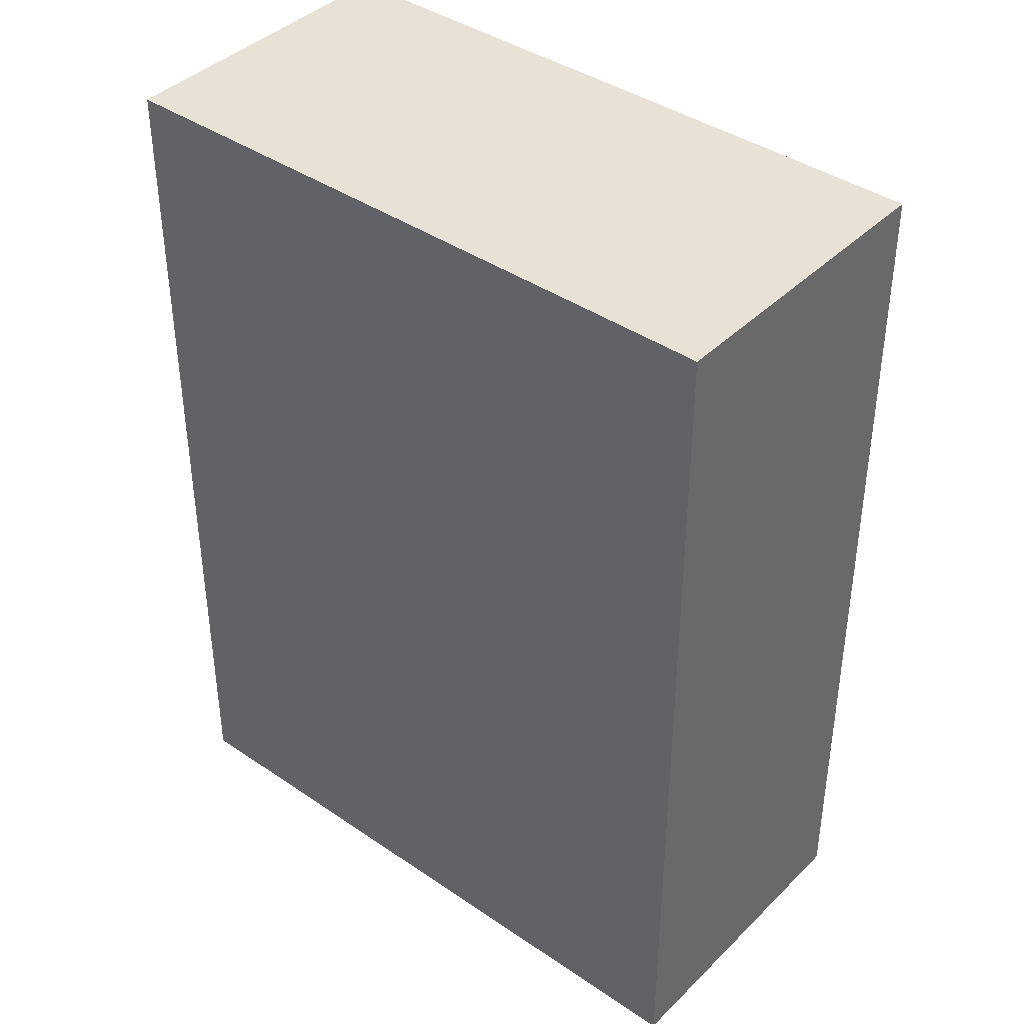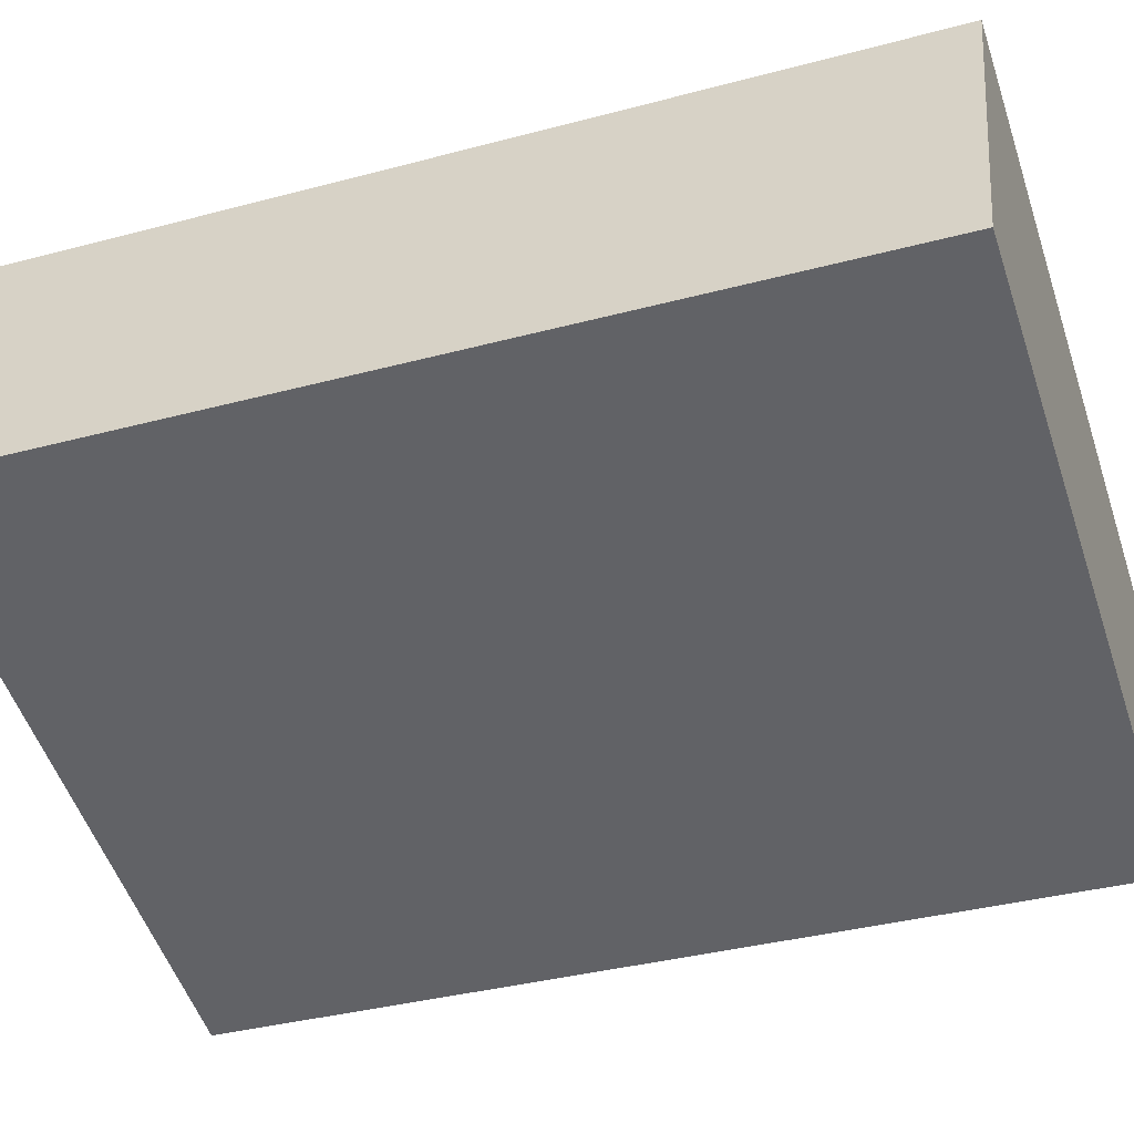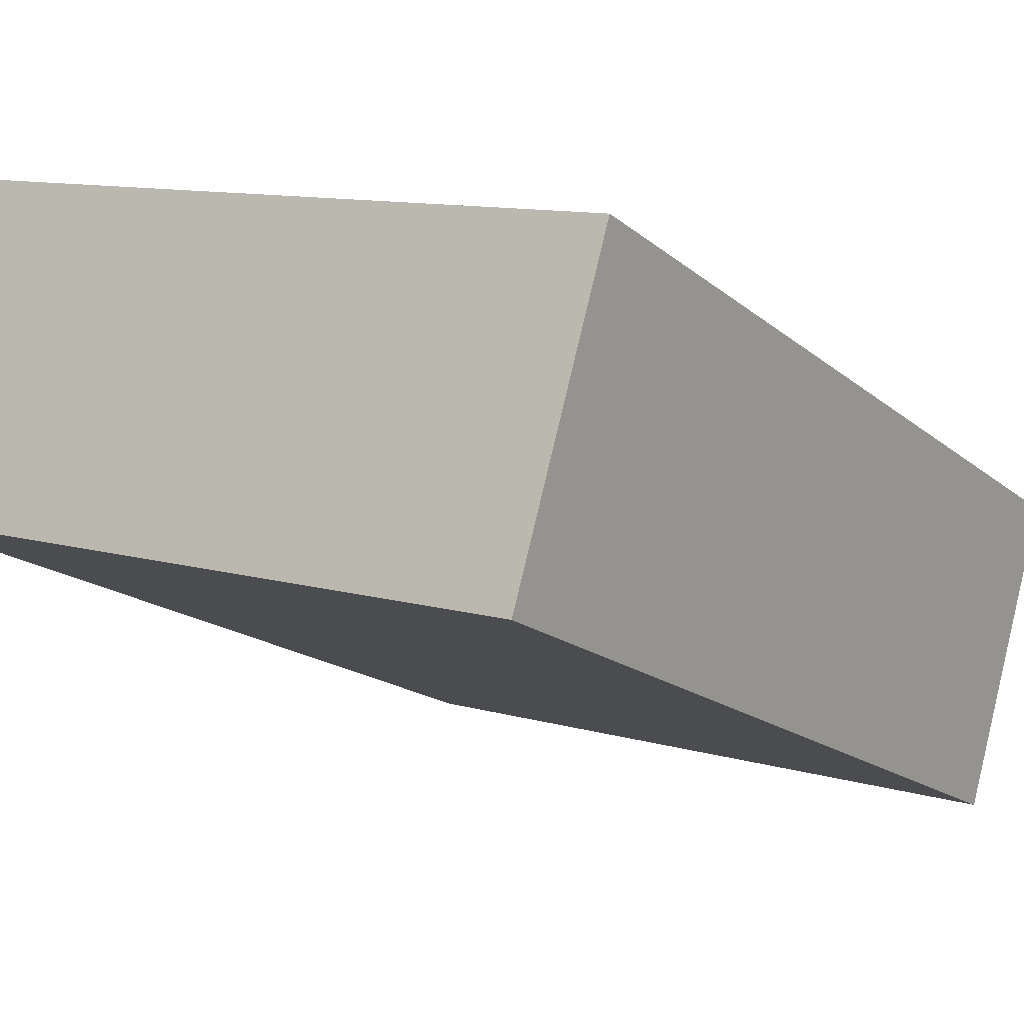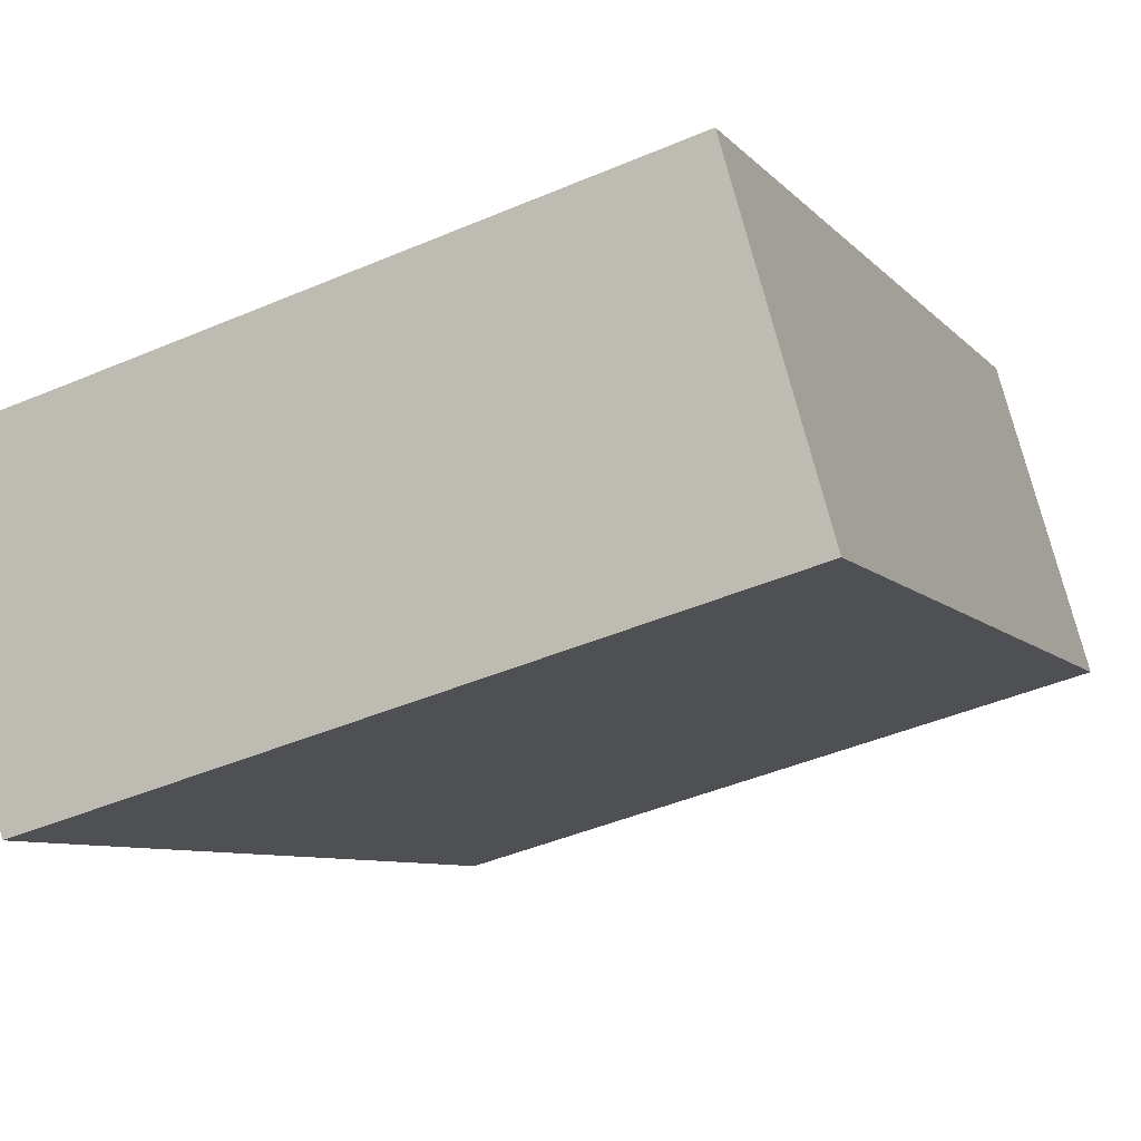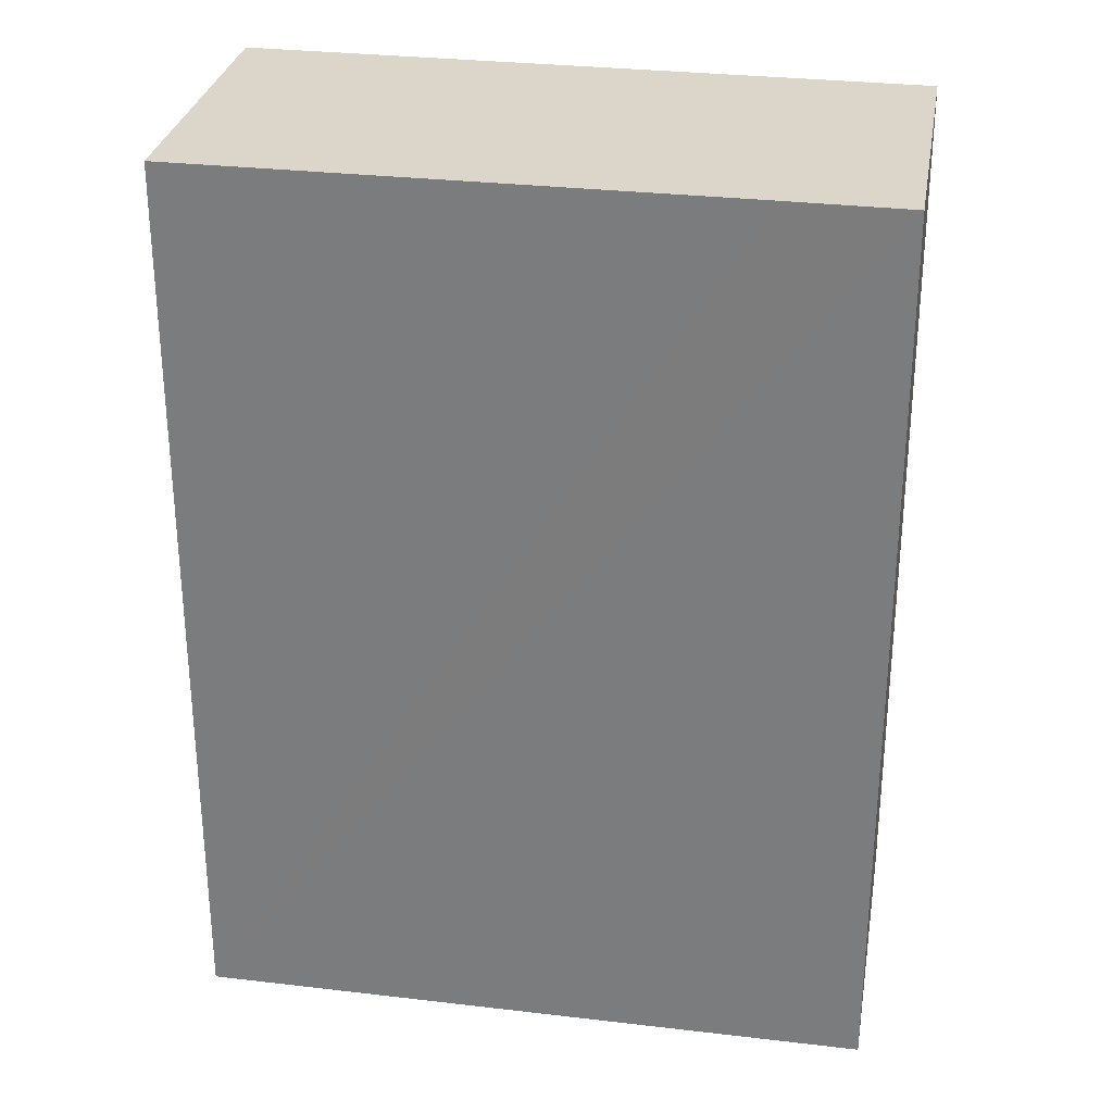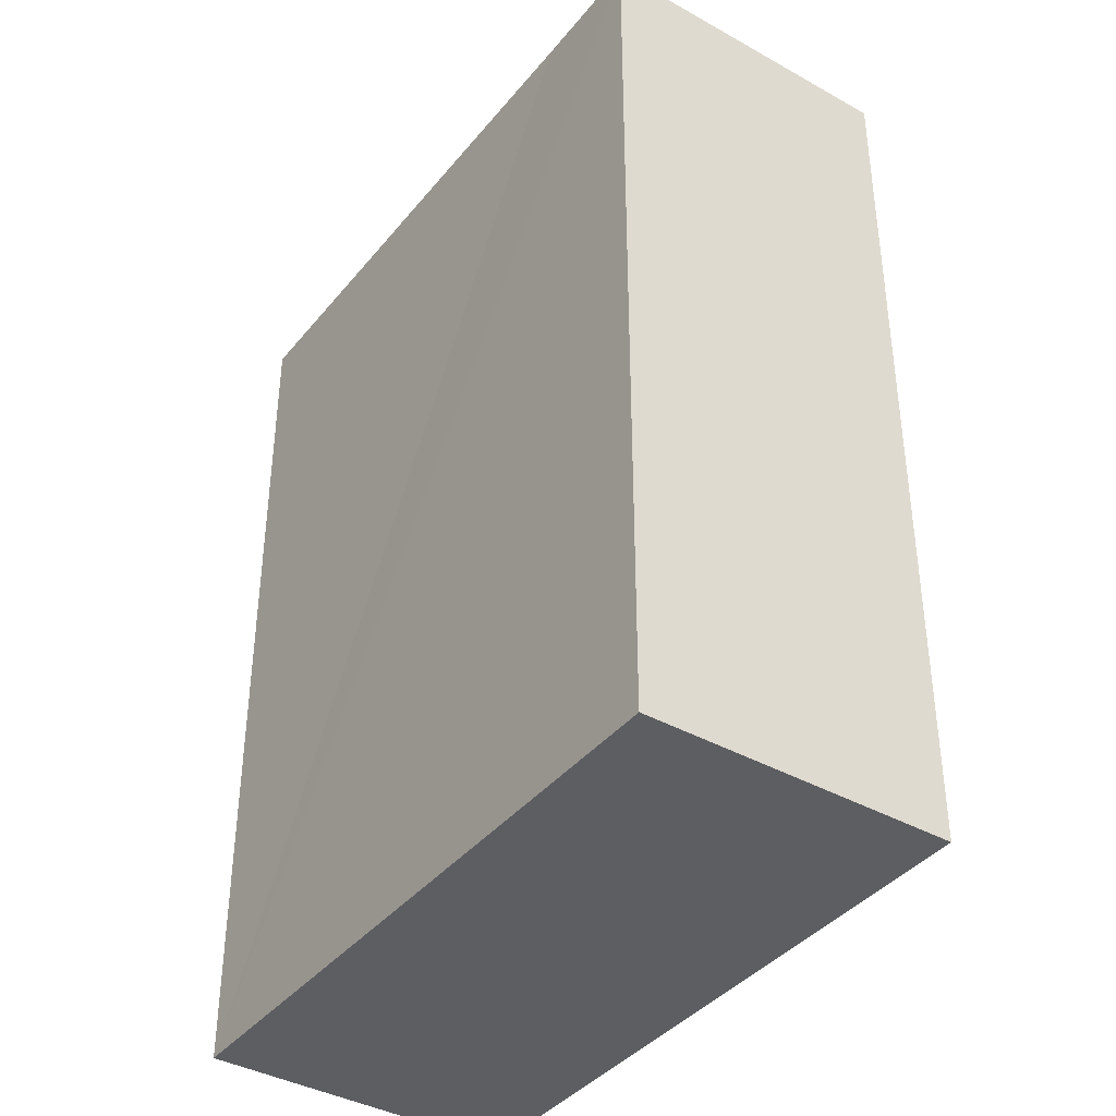
<metadata>
{"format":"obj","ext":"obj","renderer":"f3d","projection":"perspective","resolution":1024,"background":"white","views":[{"elev":40.3,"azim":-124.2,"up":"+Y"},{"elev":-36.4,"azim":-70.8,"up":"+Z"},{"elev":-16.8,"azim":31.8,"up":"+Z"},{"elev":-7.3,"azim":-159.1,"up":"+Z"},{"elev":29.7,"azim":25.6,"up":"+Y"},{"elev":-39.3,"azim":71.0,"up":"+Y"}]}
</metadata>
<code>
v  15.24 19.48 0.6
v  13.28 19.48 3.357
v  15.83 19.48 2.654
v  14.68 19.48 -1.372
v  13.95 19.48 -3.92
v  1.871 19.48 6.59
v  1.59 19.48 5.599
v  1.002 19.48 3.528
v  0 19.48 1.193e-15
v  1.15 19.48 4.052
v  0.447 19.48 1.575
v  1.871 -4.035e-16 6.59
v  15.83 -1.625e-16 2.654
v  13.28 -2.056e-16 3.357
v  14.68 8.401e-17 -1.372
v  13.95 2.4e-16 -3.92
v  15.24 -3.674e-17 0.6
v  0 0 0
v  1.002 -2.16e-16 3.528
v  1.59 -3.428e-16 5.599
v  0.447 -9.644e-17 1.575
v  1.15 -2.481e-16 4.052
g defaultobject
f 1 2 3
f 2 1 4
f 2 4 5
f 2 5 6
f 6 5 7
f 7 5 8
f 8 5 9
f 7 8 10
f 8 9 11
f 12 2 6
f 2 12 3
f 3 12 13
f 13 12 14
f 13 1 3
f 1 13 4
f 4 13 5
f 5 13 15
f 5 15 16
f 15 13 17
f 16 9 5
f 9 16 18
f 18 11 9
f 11 18 8
f 8 18 10
f 10 18 7
f 7 18 6
f 6 18 19
f 6 19 20
f 6 20 12
f 19 18 21
f 20 19 22
f 14 17 13
f 17 14 15
f 15 14 16
f 16 14 18
f 18 14 19
f 19 14 20
f 20 14 12
f 19 20 22
f 18 19 21

</code>
